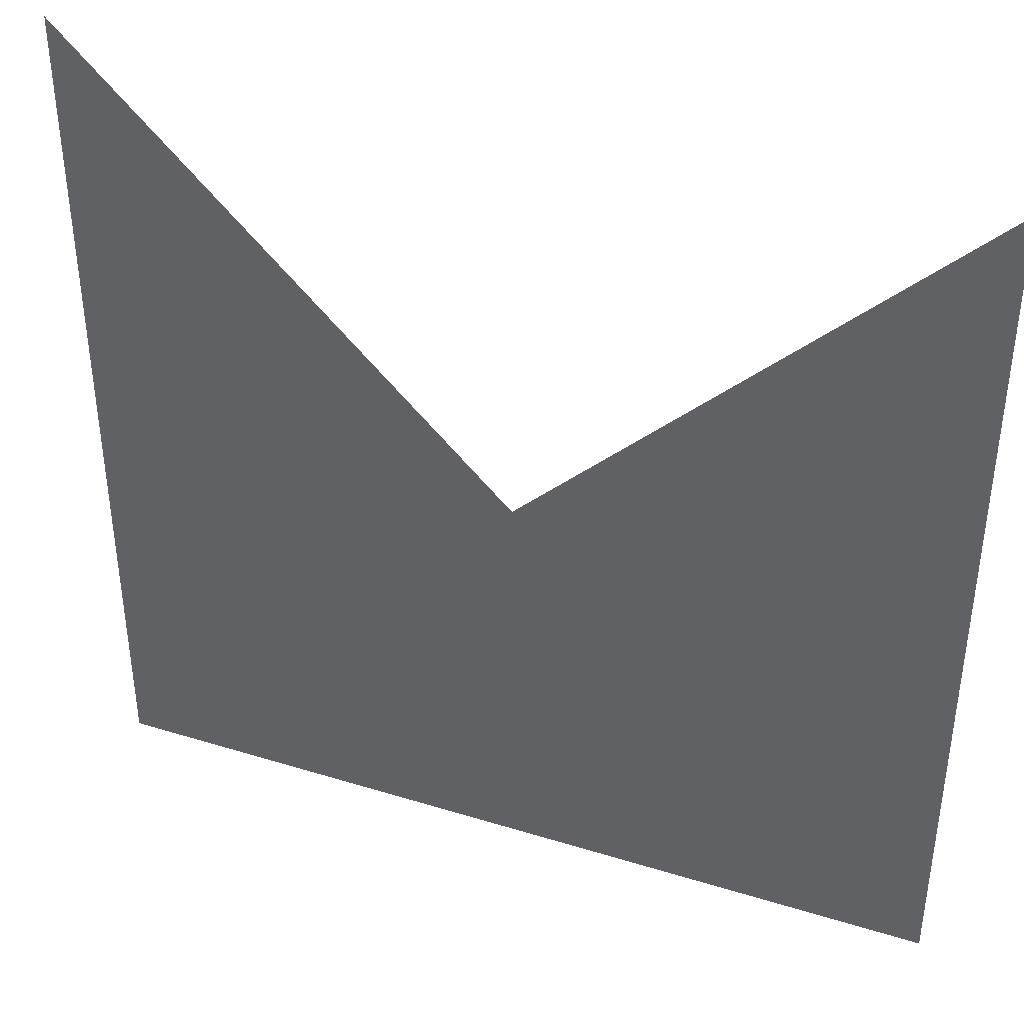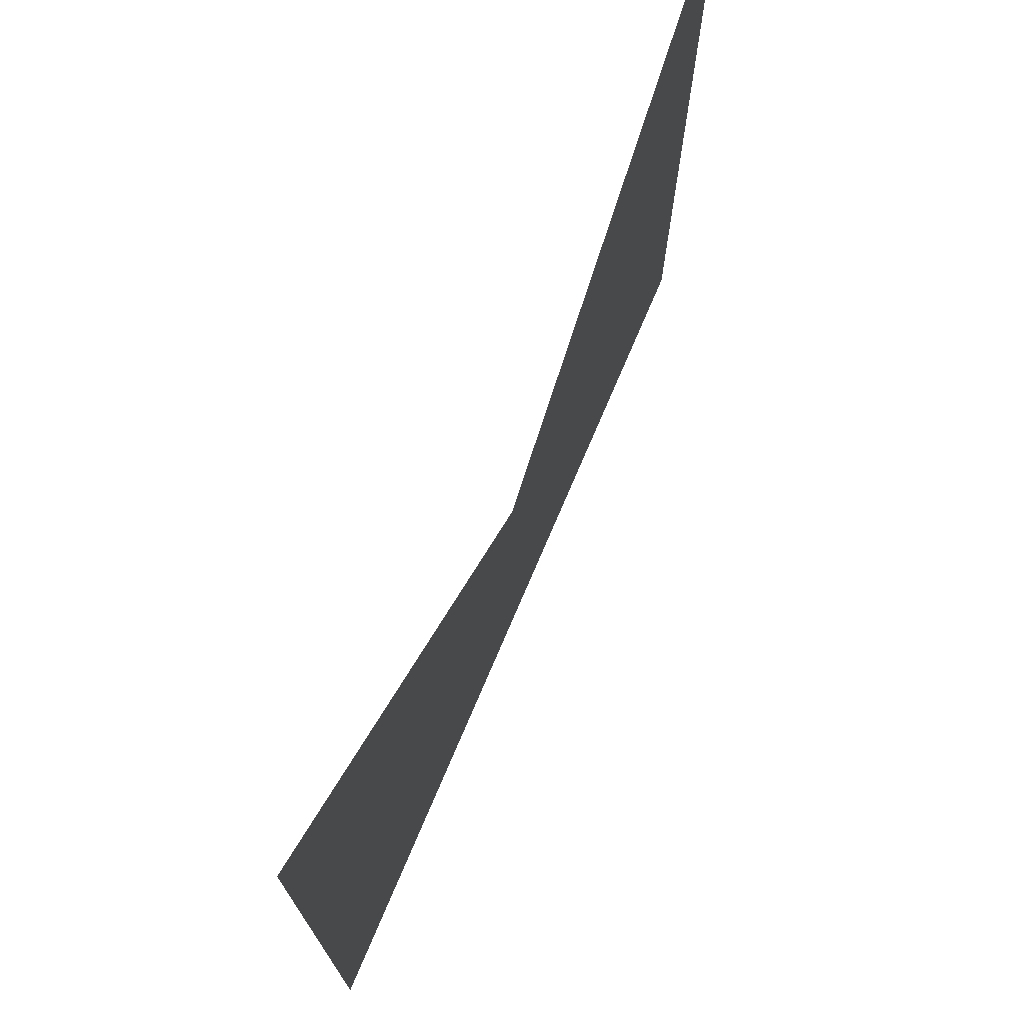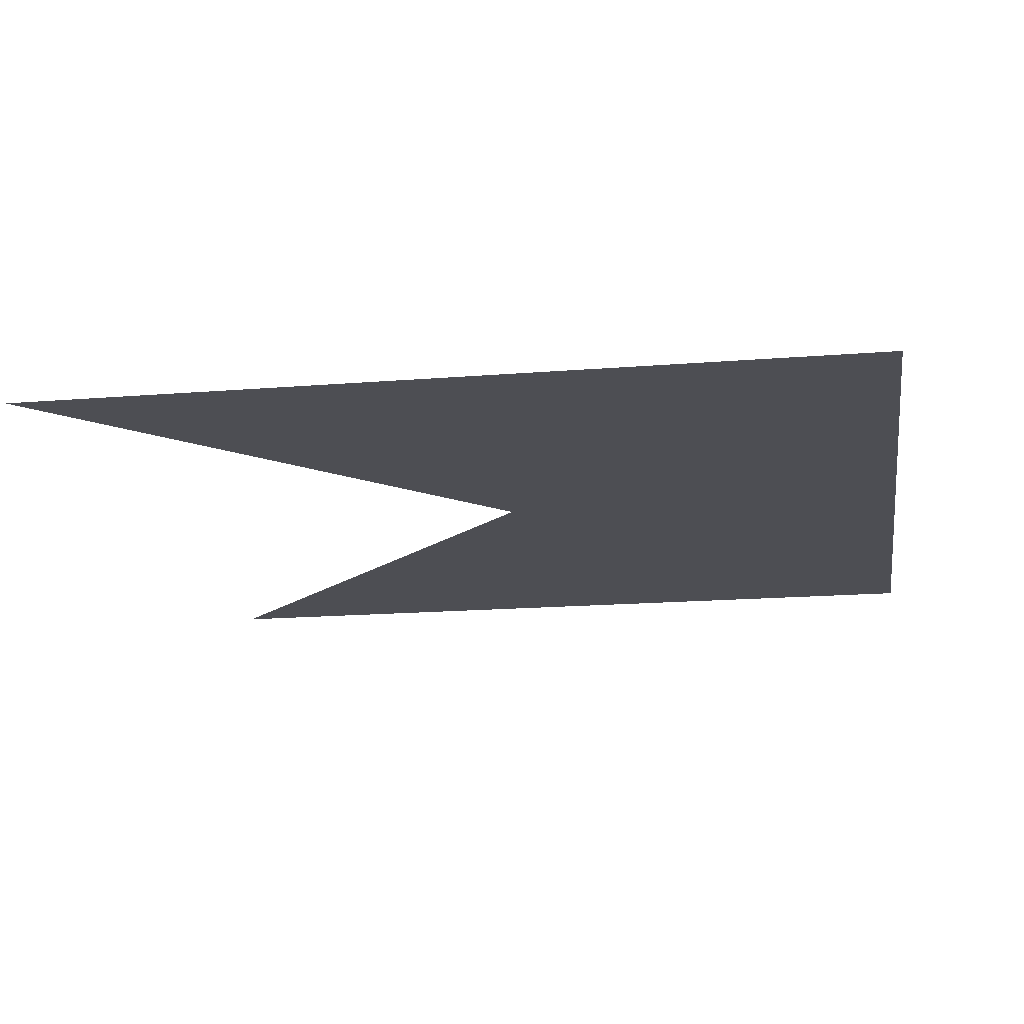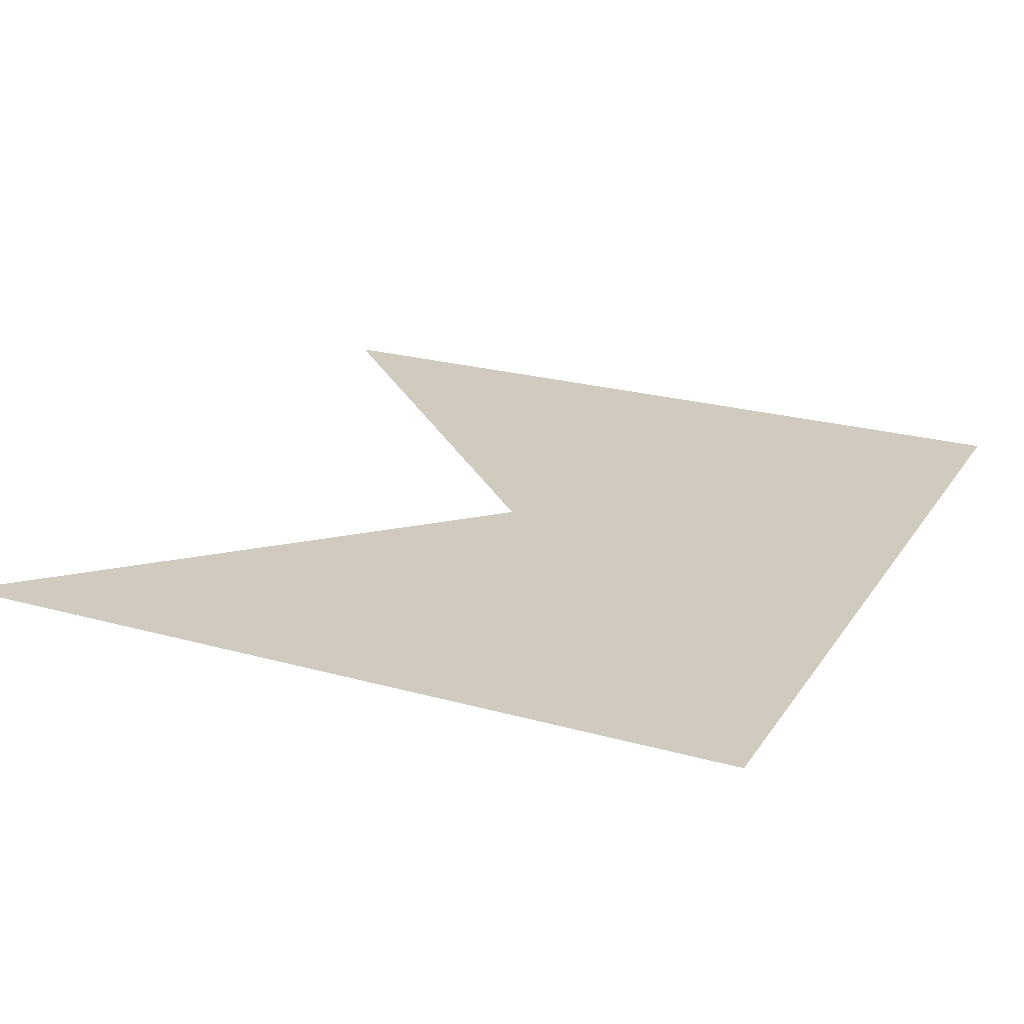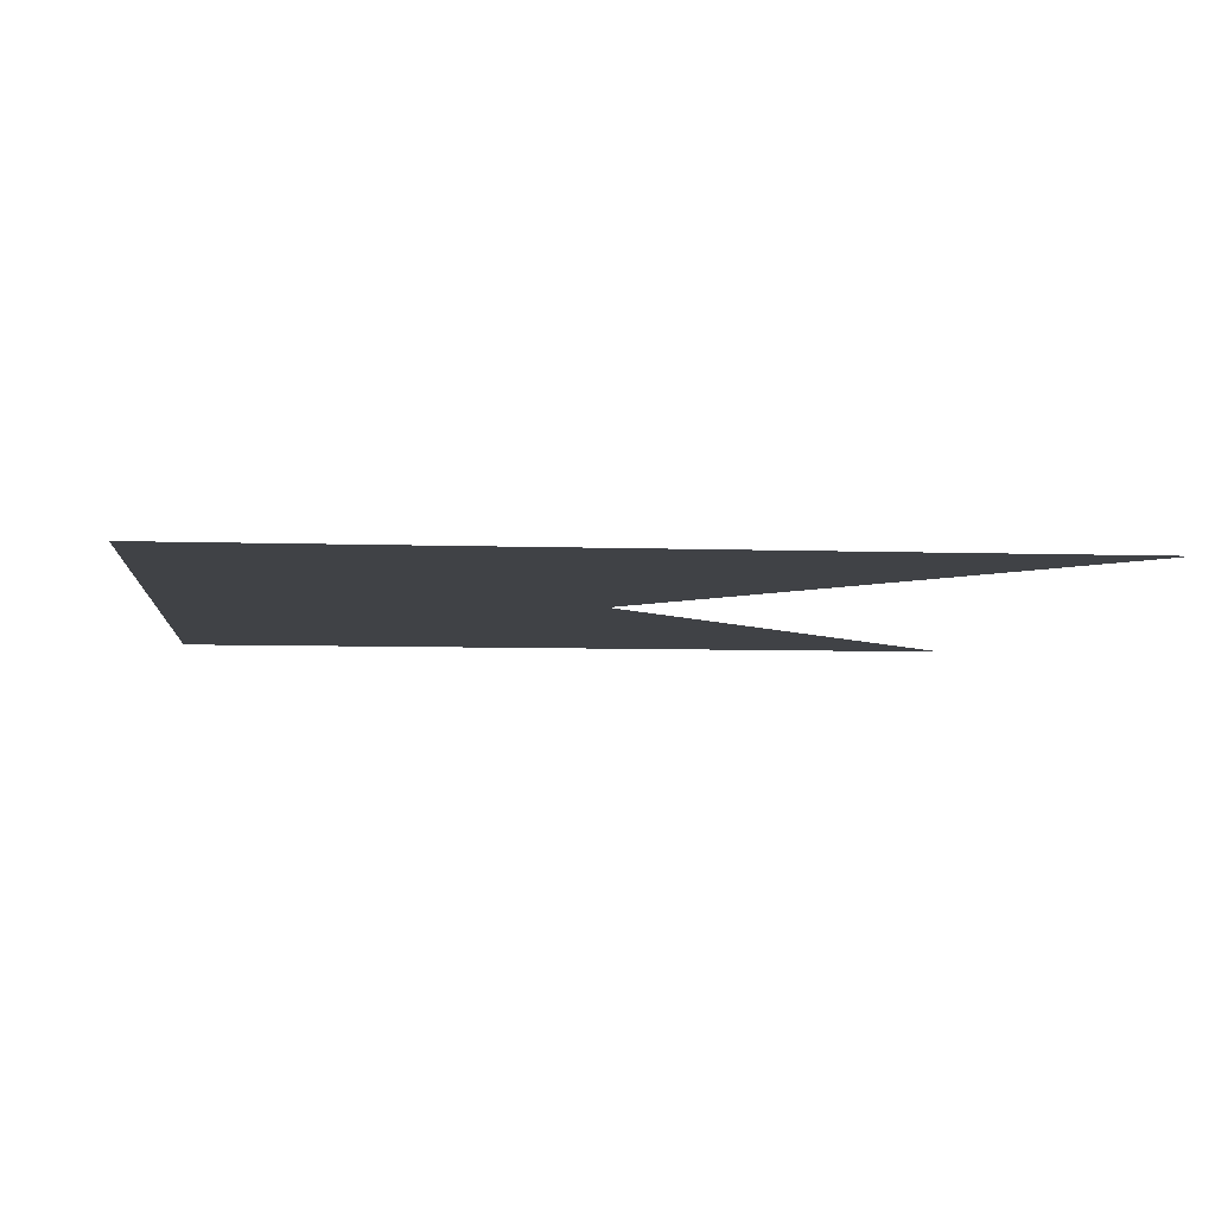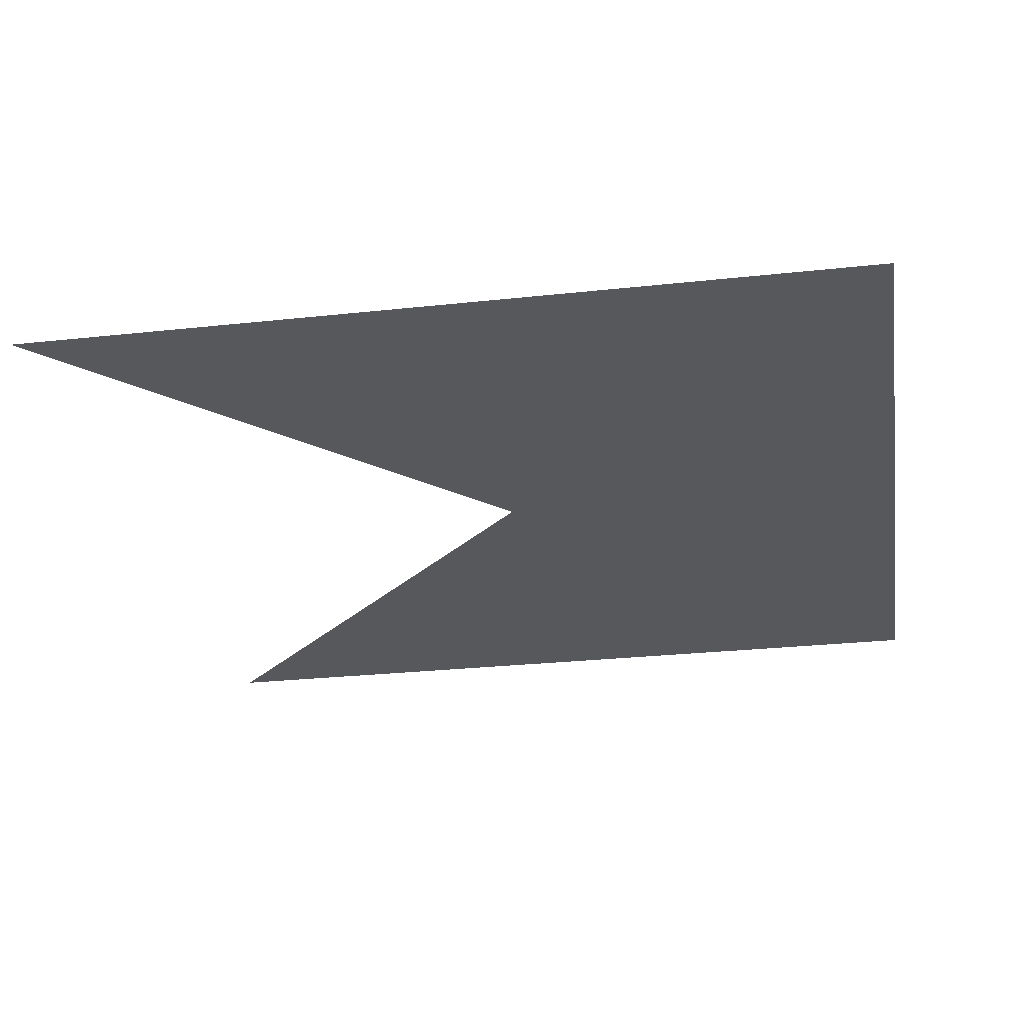
<metadata>
{"format":"obj","ext":"obj","renderer":"f3d","projection":"perspective","resolution":1024,"background":"white","views":[{"elev":40.5,"azim":-159.2,"up":"+Y"},{"elev":74.0,"azim":113.1,"up":"+Y"},{"elev":-17.3,"azim":-80.8,"up":"+Z"},{"elev":23.3,"azim":-64.7,"up":"+Z"},{"elev":-6.2,"azim":84.0,"up":"+Z"},{"elev":-27.8,"azim":-80.6,"up":"+Z"}]}
</metadata>
<code>
o quad
v -1 1 0
v 1 -1 0
v -1 -1 0
v 1 1 0
f 1 2 3
f 2 3 4

</code>
